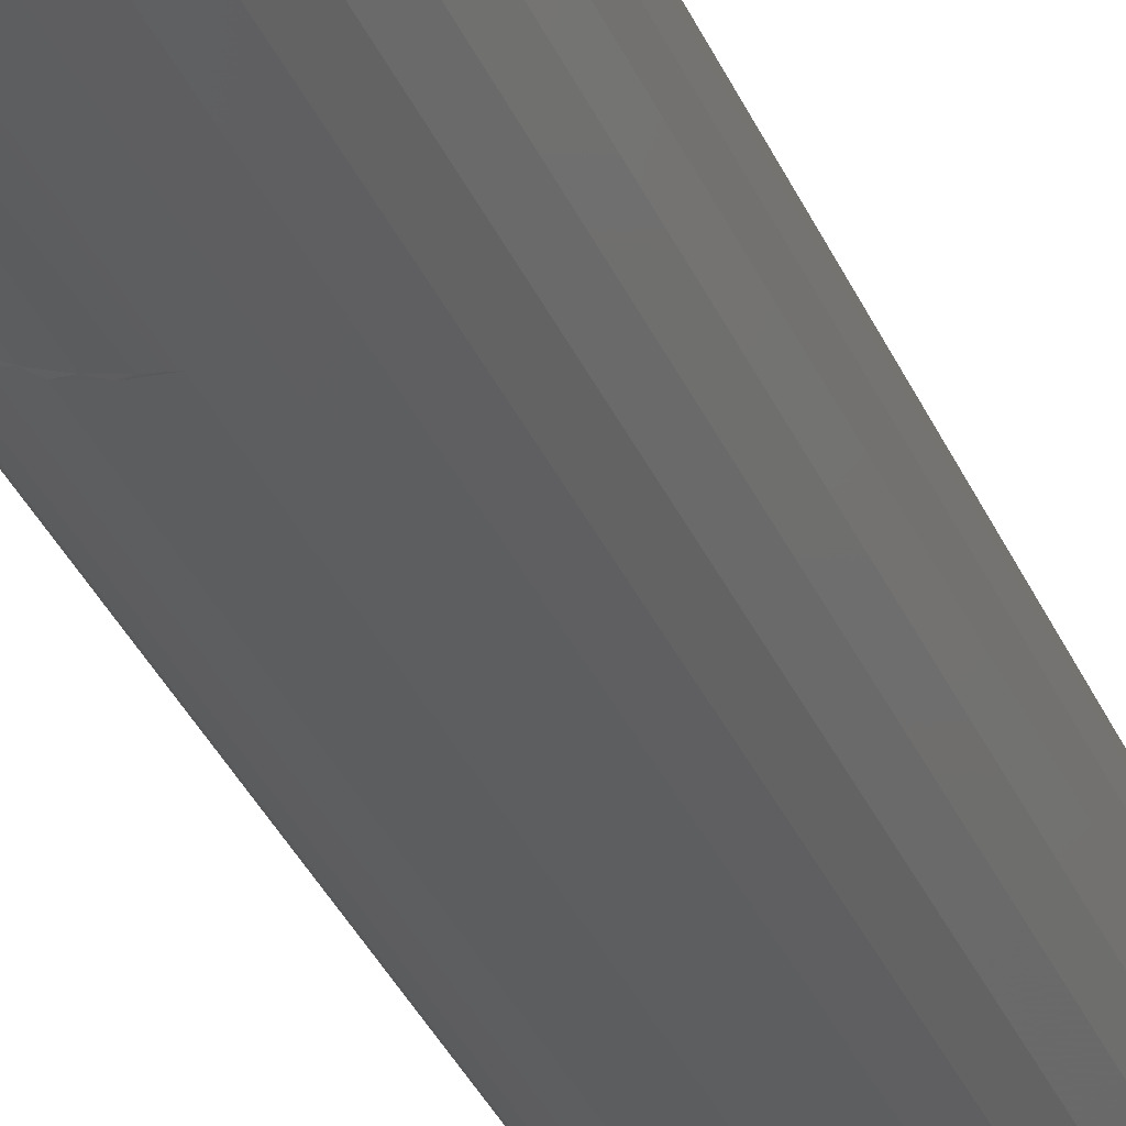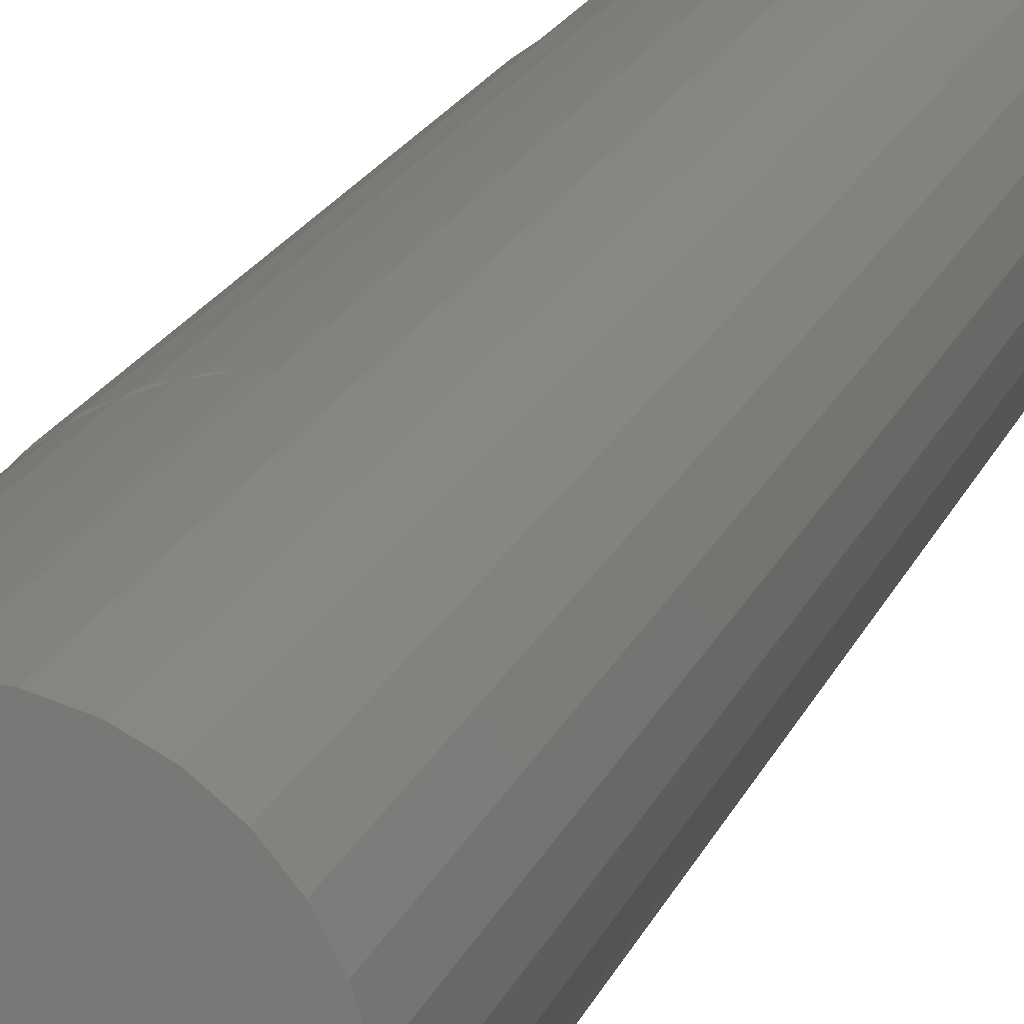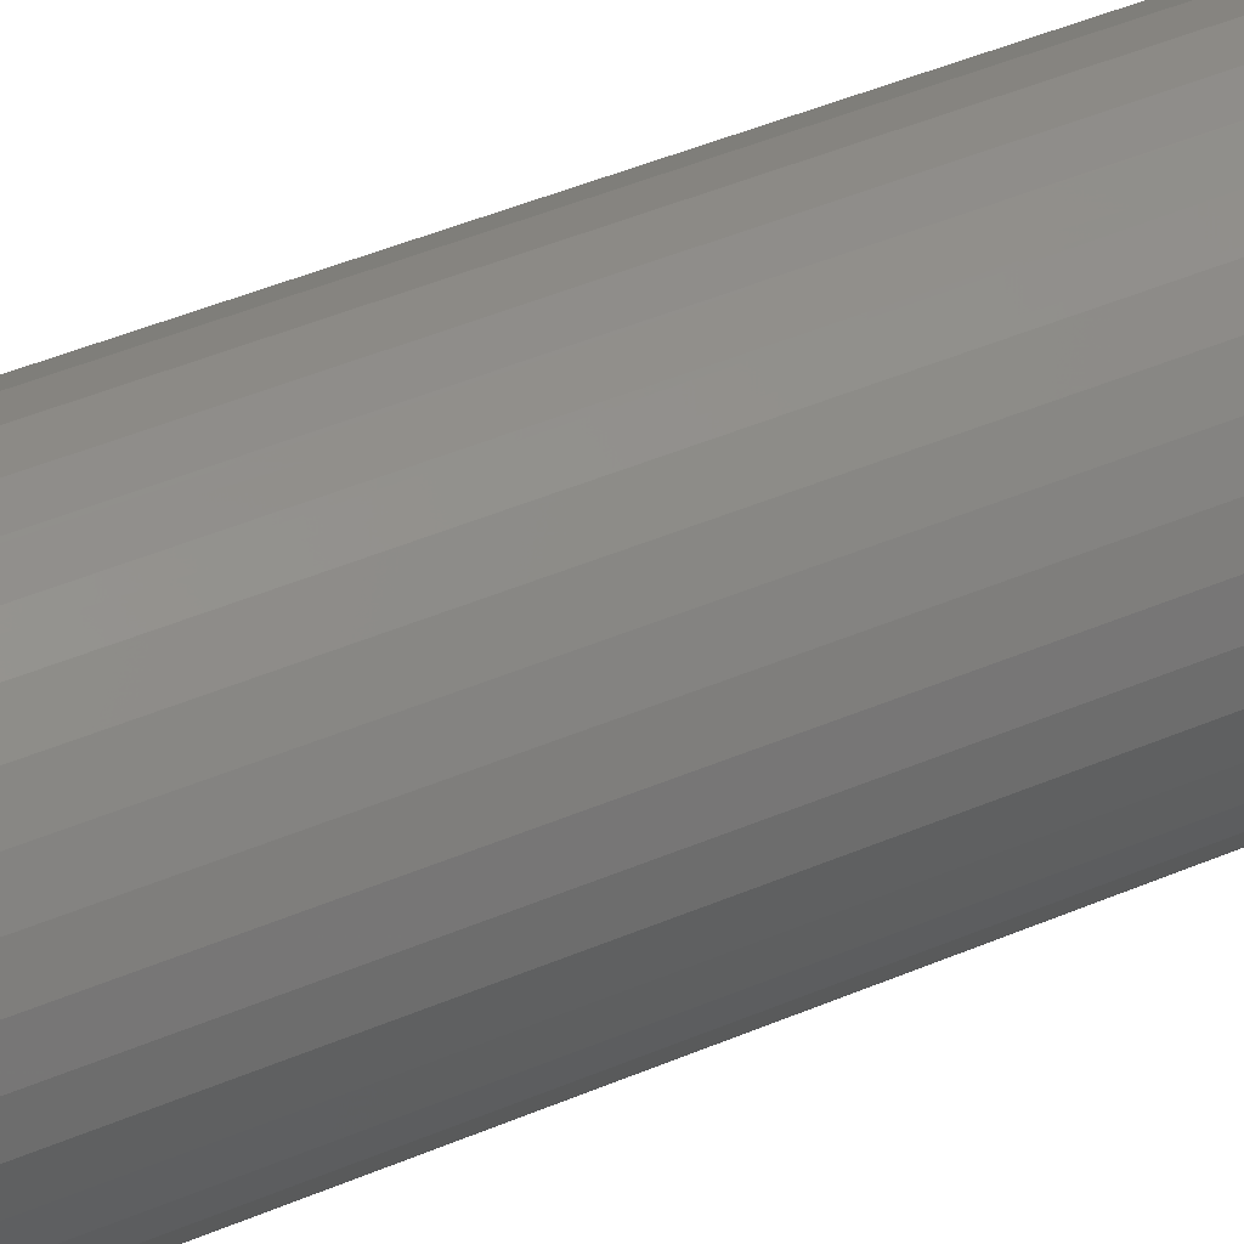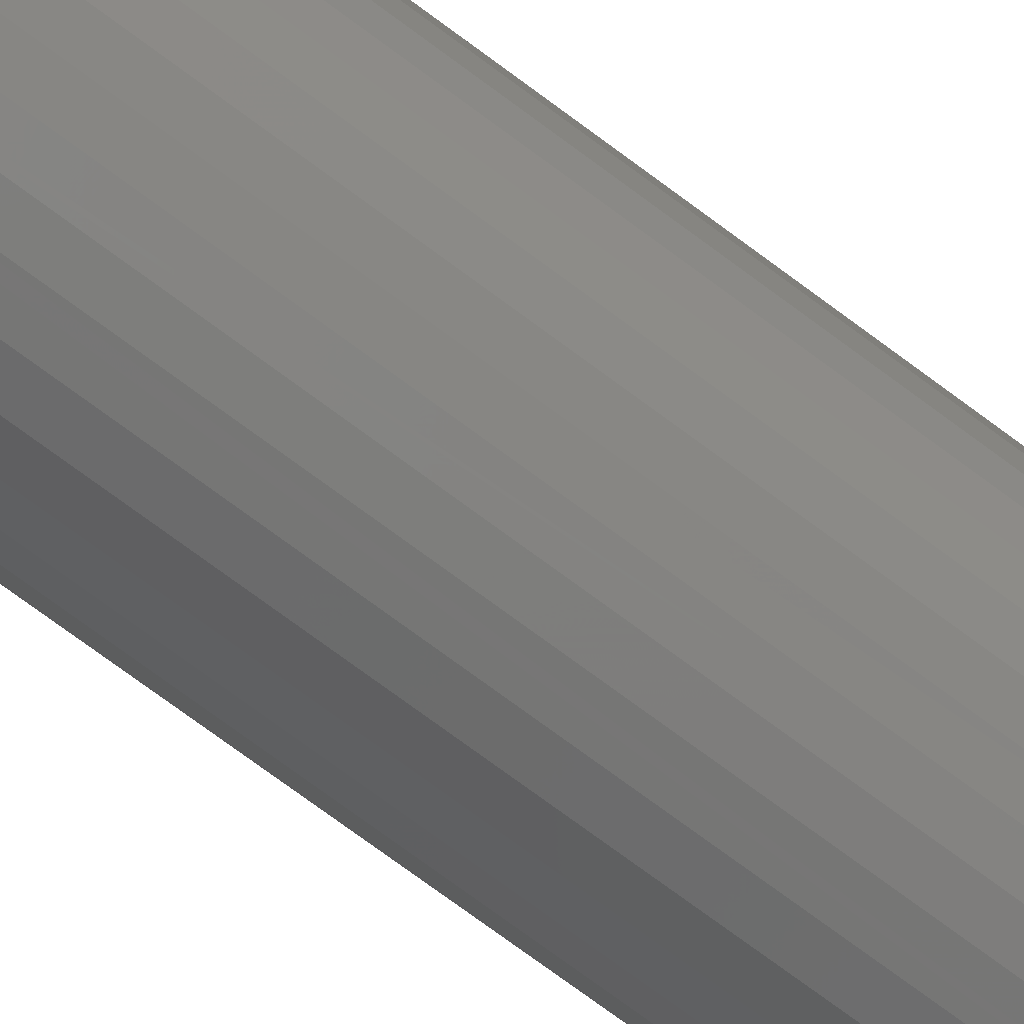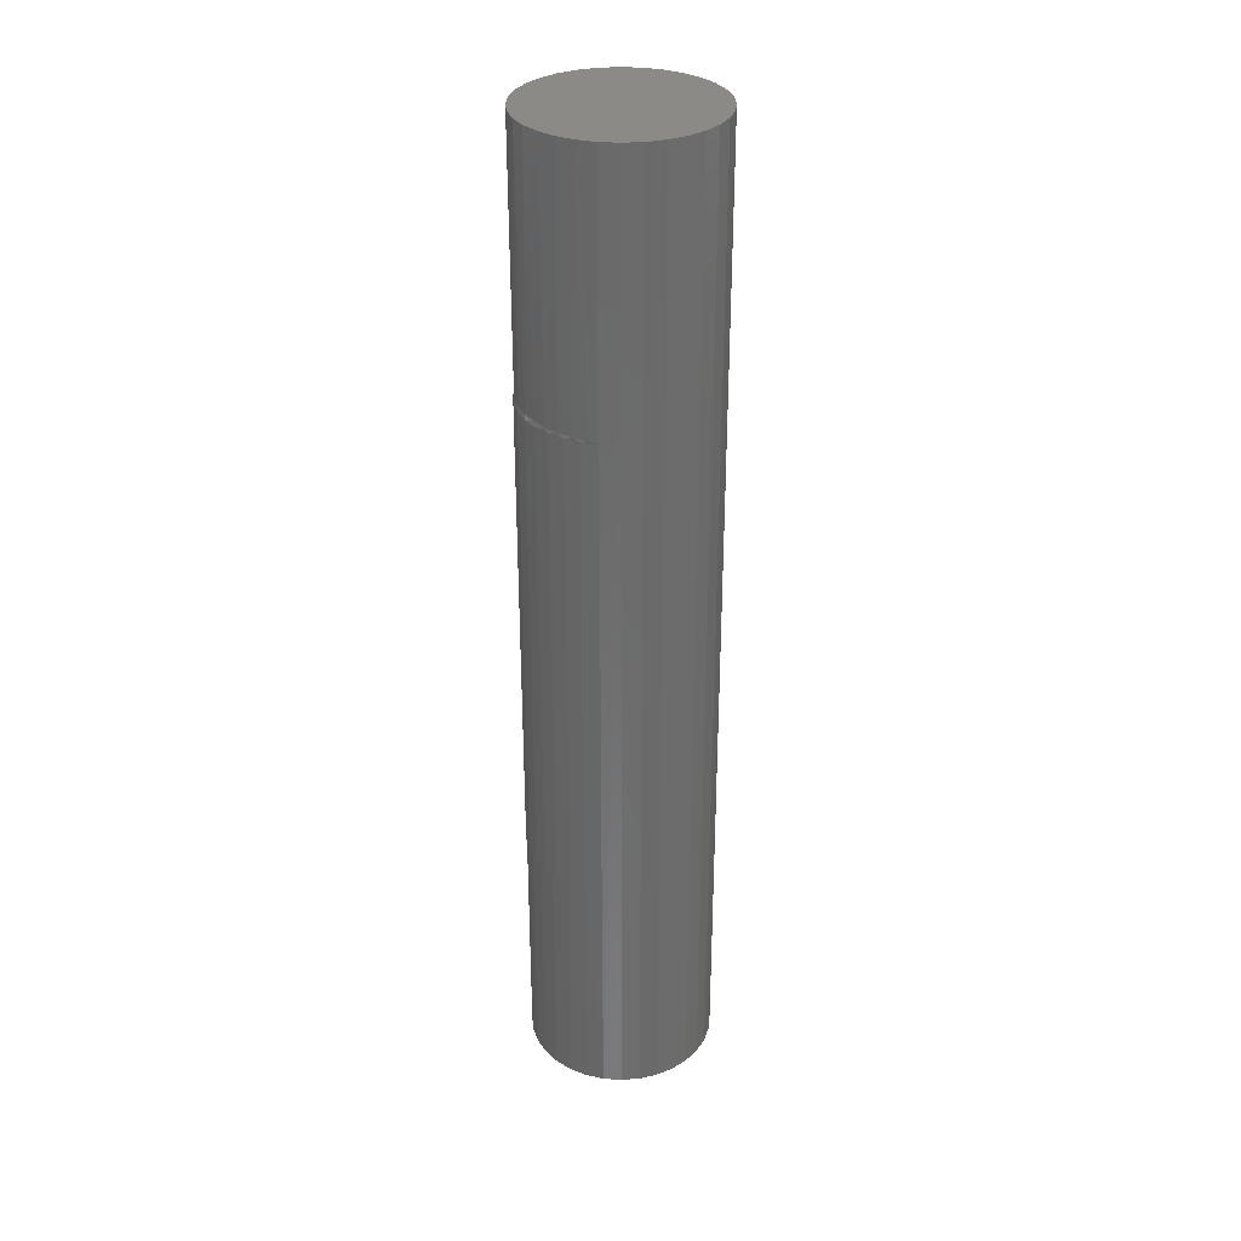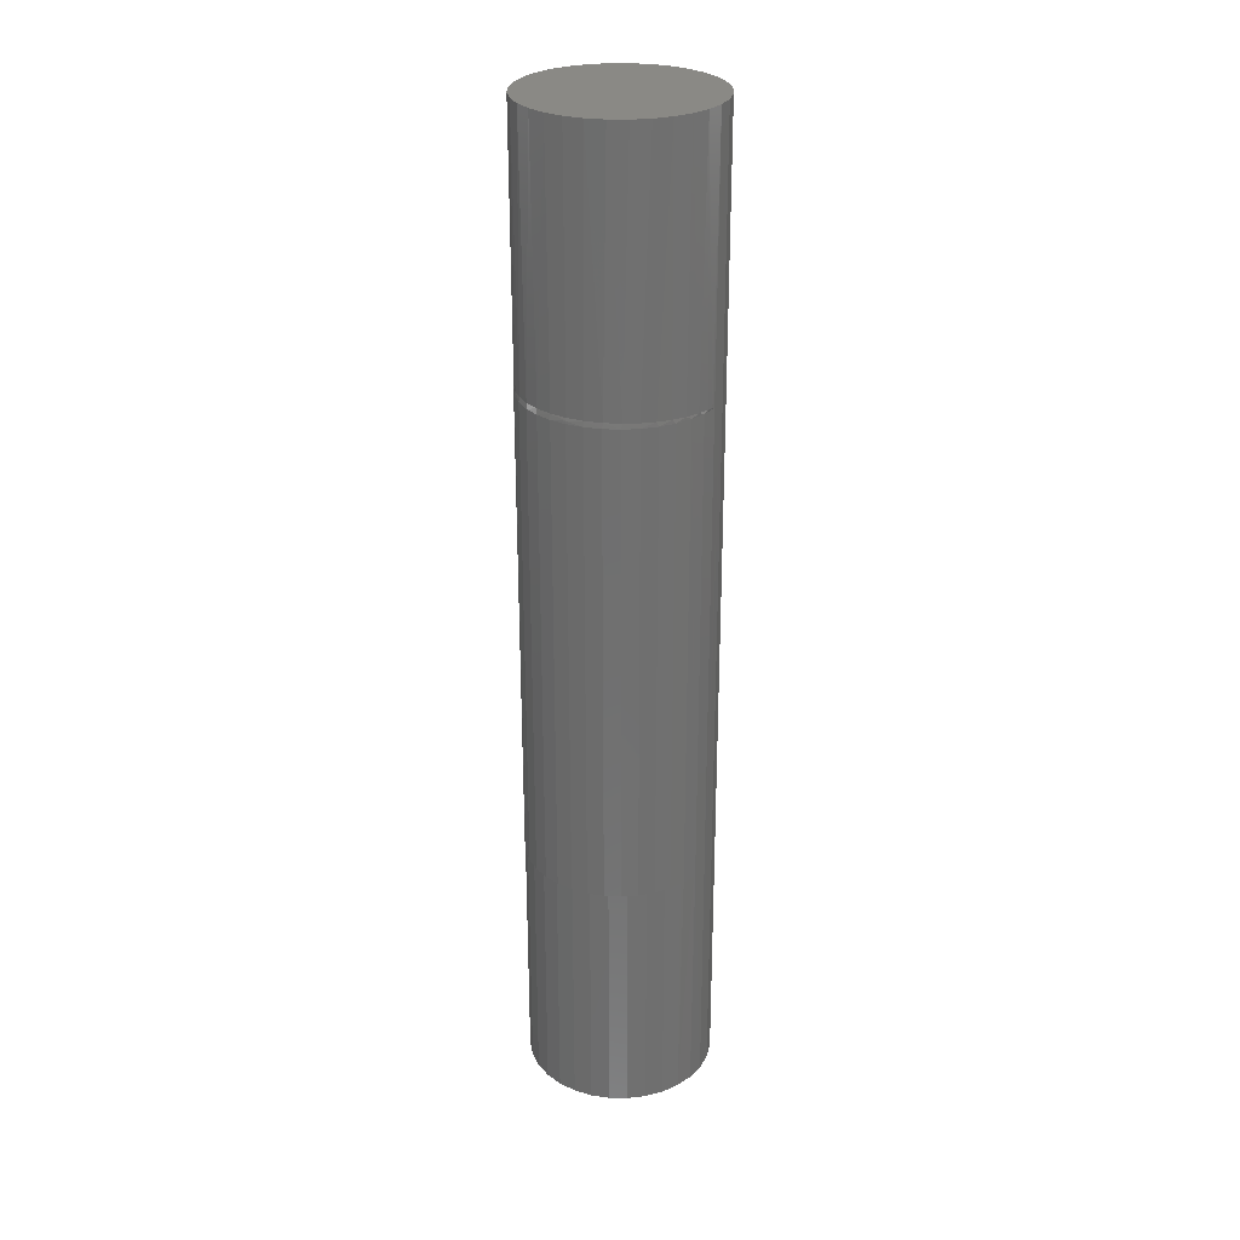
<metadata>
{"format":"stl","ext":"stl","renderer":"f3d","projection":"perspective","resolution":1024,"background":"white","views":[{"elev":-33.3,"azim":-159.6,"up":"+Z"},{"elev":14.8,"azim":-166.3,"up":"+Z"},{"elev":37.3,"azim":60.0,"up":"+Z"},{"elev":-73.5,"azim":53.3,"up":"+Z"},{"elev":32.2,"azim":-169.0,"up":"+Y"},{"elev":28.0,"azim":119.3,"up":"+Y"}]}
</metadata>
<code>
# stl→obj: 141 verts, 278 faces
v 0.01806 0.3543 0.1411
v 0.03767 0.3557 0.1374
v 0.0292 0.75 0.1394
v 0.05586 0.75 0.1313
v 0.05905 0.3568 0.1299
v 0.08043 0.75 0.1182
v 0.09564 0.3583 0.1064
v 0.102 0.75 0.1005
v 0.1109 0.3588 0.09065
v 0.1196 0.75 0.07895
v 0.1239 0.3592 0.07212
v 0.1328 0.75 0.05438
v 0.1347 0.3595 0.04937
v 0.1409 0.75 0.02772
v 0.00148 0.75 0.1421
v 0.00222 0.3516 0.1421
v 0.003868 0.3526 0.1421
v 0.008133 0.3533 0.1419
v -0.02624 0.75 0.1394
v -0.02624 -0.75 0.1394
v 0.00148 -0.75 0.1421
v 0.00222 -0.375 0.1421
v 0.02699 -0.375 0.1401
v 0.0292 -0.75 0.1394
v 0.02984 -0.375 0.1392
v 0.05102 -0.375 0.1337
v 0.05586 -0.75 0.1313
v 0.05637 -0.375 0.1311
v 0.08081 -0.375 0.1179
v 0.08043 -0.75 0.1182
v 0.1022 -0.375 0.1002
v 0.102 -0.75 0.1005
v 0.1198 -0.375 0.07872
v 0.1196 -0.75 0.07895
v 0.1328 -0.375 0.05421
v 0.1328 -0.75 0.05438
v 0.1409 -0.375 0.02763
v 0.1409 -0.75 0.02772
v 0.1436 -0.375 -1.74e-17
v 0.1436 -0.75 -1.74e-17
v -0.1406 0.75 1.74e-17
v -0.1406 -0.75 1.74e-17
v -0.1379 0.75 0.02772
v -0.1379 -0.75 0.02772
v -0.1298 0.75 0.05438
v -0.1298 -0.75 0.05438
v -0.1167 0.75 0.07895
v -0.1167 -0.75 0.07895
v -0.099 0.75 0.1005
v -0.099 -0.75 0.1005
v -0.07747 0.75 0.1182
v -0.07747 -0.75 0.1182
v -0.0529 0.75 0.1313
v -0.0529 -0.75 0.1313
v 0.0784 0.3576 0.1195
v 0.1436 0.3598 -1.74e-17
v 0.1436 0.75 -1.74e-17
v 0.1414 0.3597 0.02508
v 0.00222 0.3516 -0.1421
v 0.00148 0.75 -0.1421
v 0.003868 0.3526 -0.1421
v 0.1409 0.75 -0.02772
v 0.1347 0.3595 -0.04937
v 0.1328 0.75 -0.05438
v 0.1239 0.3592 -0.07212
v 0.1196 0.75 -0.07895
v 0.1109 0.3588 -0.09065
v 0.102 0.75 -0.1005
v 0.09564 0.3583 -0.1064
v 0.08043 0.75 -0.1182
v 0.0784 0.3576 -0.1195
v 0.05586 0.75 -0.1313
v 0.03767 0.3557 -0.1374
v 0.0292 0.75 -0.1394
v 0.01806 0.3543 -0.1411
v 0.008133 0.3533 -0.1419
v -0.02624 0.75 -0.1394
v 0.00222 -0.375 -0.1421
v 0.00148 -0.75 -0.1421
v -0.02624 -0.75 -0.1394
v 0.1414 0.3597 -0.02508
v 0.05905 0.3568 -0.1299
v -0.0529 0.75 -0.1313
v -0.0529 -0.75 -0.1313
v -0.07747 0.75 -0.1182
v -0.07747 -0.75 -0.1182
v -0.099 0.75 -0.1005
v -0.099 -0.75 -0.1005
v -0.1167 0.75 -0.07895
v -0.1167 -0.75 -0.07895
v -0.1298 0.75 -0.05438
v -0.1298 -0.75 -0.05438
v -0.1379 0.75 -0.02772
v -0.1379 -0.75 -0.02772
v 0.1409 -0.375 -0.02763
v 0.1409 -0.75 -0.02772
v 0.1328 -0.375 -0.05421
v 0.1328 -0.75 -0.05438
v 0.1198 -0.375 -0.07872
v 0.1196 -0.75 -0.07895
v 0.1022 -0.375 -0.1002
v 0.102 -0.75 -0.1005
v 0.08081 -0.375 -0.1179
v 0.08043 -0.75 -0.1182
v 0.05637 -0.375 -0.1311
v 0.05586 -0.75 -0.1313
v 0.05102 -0.375 -0.1337
v 0.02984 -0.375 -0.1392
v 0.0292 -0.75 -0.1394
v 0.02699 -0.375 -0.1401
v 0.07359 -0.375 0.1233
v 0.09399 -0.375 0.1091
v 0.1116 -0.375 0.0916
v 0.1259 -0.375 0.07127
v 0.1364 -0.375 0.04876
v 0.1429 -0.375 0.02476
v 0.1364 -0.375 -0.04876
v 0.1429 -0.375 -0.02476
v 0.1259 -0.375 -0.07127
v 0.1116 -0.375 -0.0916
v 0.09399 -0.375 -0.1091
v 0.07359 -0.375 -0.1233
v 0.1451 -0.375 -6.091e-17
v 0.02699 0.3516 0.1401
v 0.05102 0.3516 0.1337
v 0.07359 0.3516 0.1233
v 0.09399 0.3516 0.1091
v 0.1116 0.3516 0.0916
v 0.1259 0.3516 0.07127
v 0.1364 0.3516 0.04876
v 0.1429 0.3516 0.02476
v 0.1451 0.3516 -3.481e-16
v 0.07359 0.3516 -0.1233
v 0.05102 0.3516 -0.1337
v 0.1429 0.3516 -0.02476
v 0.1364 0.3516 -0.04876
v 0.1259 0.3516 -0.07127
v 0.1116 0.3516 -0.0916
v 0.09399 0.3516 -0.1091
v 0.02699 0.3516 -0.1401
v 0.1447 0.3557 -6.939e-18
f 1 2 3
f 4 3 2
f 2 5 4
f 6 7 8
f 8 7 9
f 8 9 10
f 9 11 10
f 12 10 11
f 11 13 12
f 14 12 13
f 15 16 17
f 15 17 18
f 15 18 1
f 15 1 3
f 19 20 21
f 19 21 22
f 19 22 16
f 19 16 15
f 22 21 23
f 23 21 24
f 23 24 25
f 25 24 26
f 26 24 27
f 26 27 28
f 28 27 29
f 29 27 30
f 29 30 31
f 31 30 32
f 31 32 33
f 33 32 34
f 33 34 35
f 35 34 36
f 35 36 37
f 37 36 38
f 37 38 39
f 39 38 40
f 41 42 43
f 43 42 44
f 43 44 45
f 45 44 46
f 45 46 47
f 47 46 48
f 47 48 49
f 49 48 50
f 49 50 51
f 51 50 52
f 51 52 53
f 53 52 54
f 53 54 19
f 19 54 20
f 4 5 6
f 6 5 55
f 6 55 7
f 56 57 58
f 58 57 14
f 58 14 13
f 59 60 61
f 62 63 64
f 64 63 65
f 64 65 66
f 66 65 67
f 66 67 68
f 67 69 68
f 70 68 69
f 69 71 70
f 72 73 74
f 74 73 75
f 74 75 76
f 60 74 76
f 60 76 61
f 77 60 59
f 77 59 78
f 77 78 79
f 77 79 80
f 57 56 62
f 62 56 81
f 62 81 63
f 70 71 72
f 72 71 82
f 72 82 73
f 77 80 83
f 83 80 84
f 83 84 85
f 85 84 86
f 85 86 87
f 87 86 88
f 87 88 89
f 89 88 90
f 89 90 91
f 91 90 92
f 91 92 93
f 93 92 94
f 93 94 41
f 41 94 42
f 39 40 95
f 95 40 96
f 95 96 97
f 97 96 98
f 97 98 99
f 99 98 100
f 99 100 101
f 101 100 102
f 101 102 103
f 103 102 104
f 103 104 105
f 105 104 106
f 105 106 107
f 107 106 108
f 108 106 109
f 108 109 110
f 78 110 79
f 79 110 109
f 111 28 29
f 111 29 112
f 29 31 112
f 112 31 113
f 31 33 113
f 113 33 114
f 33 35 114
f 114 35 115
f 35 37 115
f 115 37 116
f 39 116 37
f 117 118 95
f 95 97 117
f 117 97 119
f 97 99 119
f 119 99 120
f 99 101 120
f 120 101 121
f 101 103 121
f 121 103 122
f 103 105 122
f 123 116 39
f 123 39 95
f 123 95 118
f 16 22 124
f 124 22 23
f 124 23 25
f 124 25 125
f 125 25 26
f 125 26 28
f 125 28 126
f 126 28 111
f 126 111 127
f 127 111 112
f 127 112 128
f 128 112 113
f 128 113 129
f 129 113 114
f 129 114 130
f 130 114 115
f 130 115 131
f 131 115 116
f 131 116 132
f 132 116 123
f 133 105 107
f 133 107 134
f 134 107 108
f 134 108 110
f 132 123 135
f 135 123 118
f 135 118 136
f 136 118 117
f 136 117 137
f 137 117 119
f 137 119 138
f 138 119 120
f 138 120 139
f 139 120 121
f 139 121 133
f 133 121 122
f 133 122 105
f 78 59 110
f 110 59 140
f 110 140 134
f 59 76 140
f 59 61 76
f 73 134 140
f 73 140 75
f 140 76 75
f 82 133 134
f 82 134 73
f 139 71 69
f 139 133 71
f 71 133 82
f 138 69 67
f 138 139 69
f 65 137 138
f 65 138 67
f 63 136 137
f 63 137 65
f 132 135 141
f 141 135 81
f 135 136 81
f 81 136 63
f 56 141 81
f 58 13 130
f 58 130 131
f 131 141 58
f 129 13 11
f 129 130 13
f 128 11 9
f 128 129 11
f 7 127 128
f 7 128 9
f 55 5 126
f 126 127 55
f 55 127 7
f 125 5 2
f 125 126 5
f 132 141 131
f 56 58 141
f 124 125 2
f 124 2 1
f 124 1 18
f 124 18 17
f 124 17 16
f 20 24 21
f 24 20 54
f 24 54 27
f 106 80 109
f 109 80 79
f 27 54 30
f 30 54 52
f 30 52 32
f 32 52 50
f 32 50 34
f 34 50 48
f 34 48 36
f 36 48 46
f 36 46 38
f 38 46 44
f 38 44 40
f 40 44 42
f 40 42 96
f 96 42 94
f 96 94 98
f 98 94 92
f 98 92 100
f 100 92 90
f 100 90 102
f 102 90 88
f 102 88 104
f 104 88 86
f 104 86 106
f 106 86 84
f 106 84 80
f 15 3 19
f 53 19 3
f 4 53 3
f 74 77 72
f 60 77 74
f 77 83 72
f 72 83 85
f 72 85 70
f 70 85 87
f 70 87 68
f 68 87 89
f 68 89 66
f 66 89 91
f 66 91 64
f 64 91 93
f 64 93 62
f 62 93 41
f 62 41 57
f 57 41 43
f 57 43 14
f 14 43 45
f 14 45 12
f 12 45 47
f 12 47 10
f 10 47 49
f 10 49 8
f 8 49 51
f 8 51 6
f 6 51 53
f 6 53 4

</code>
